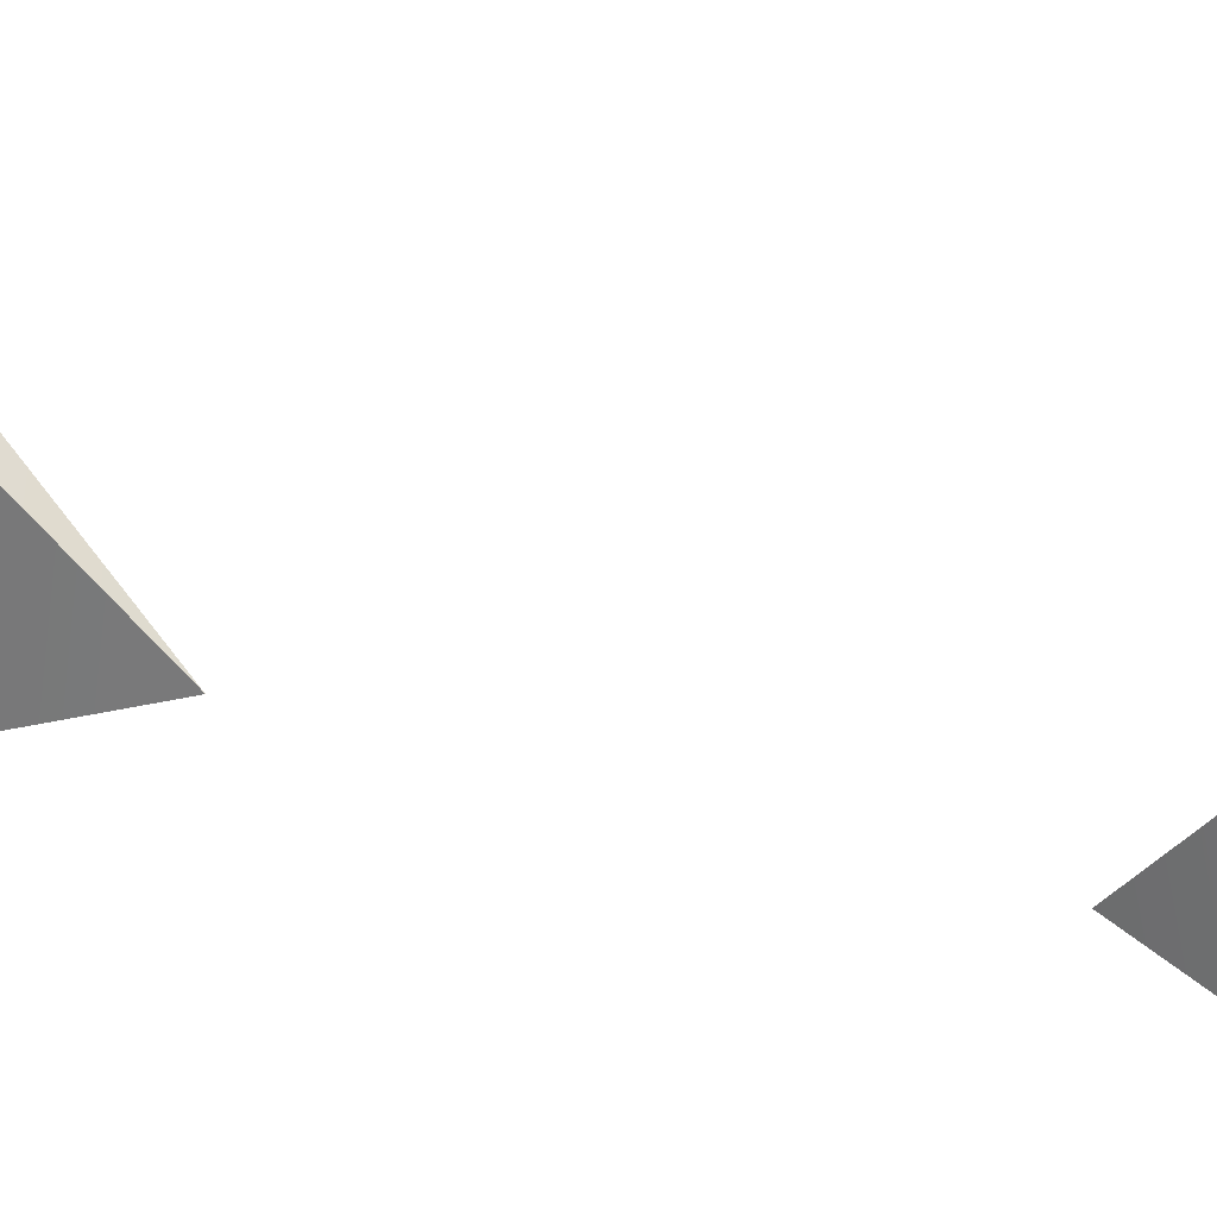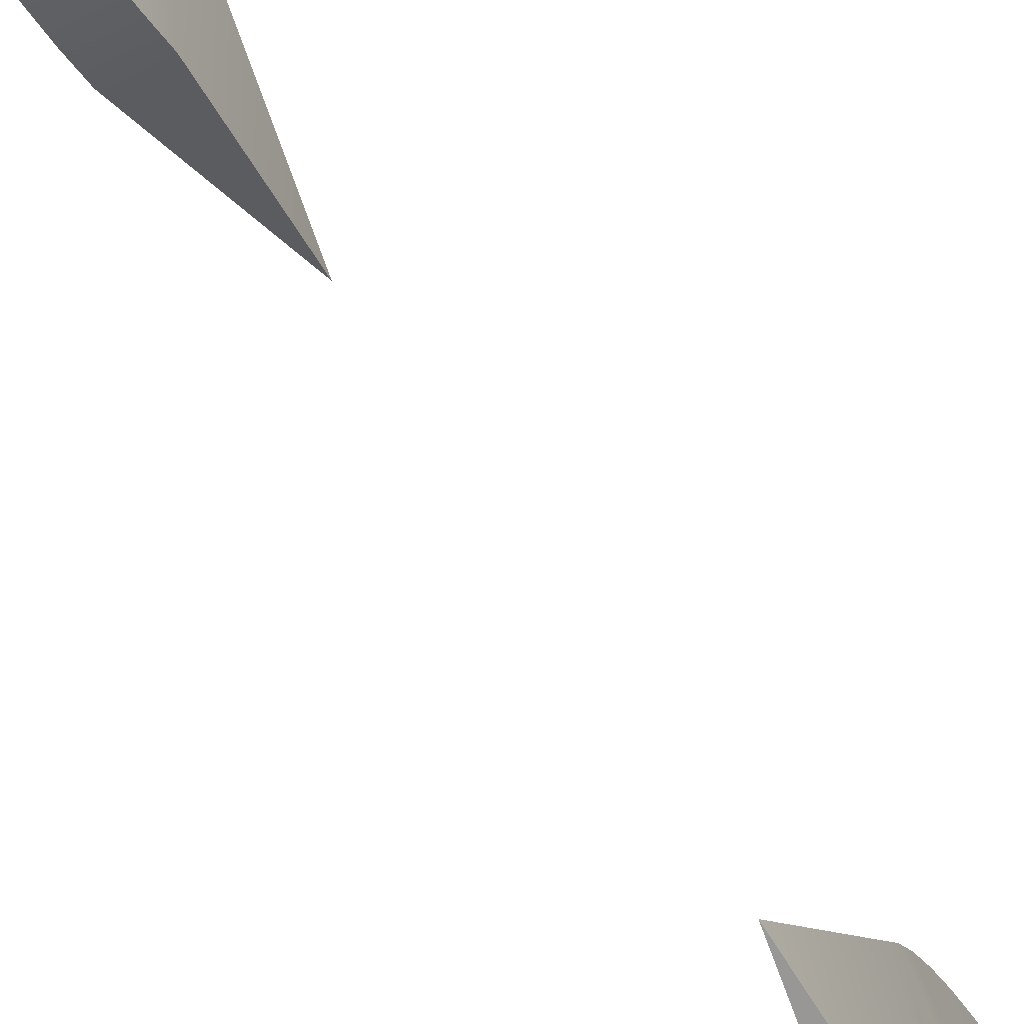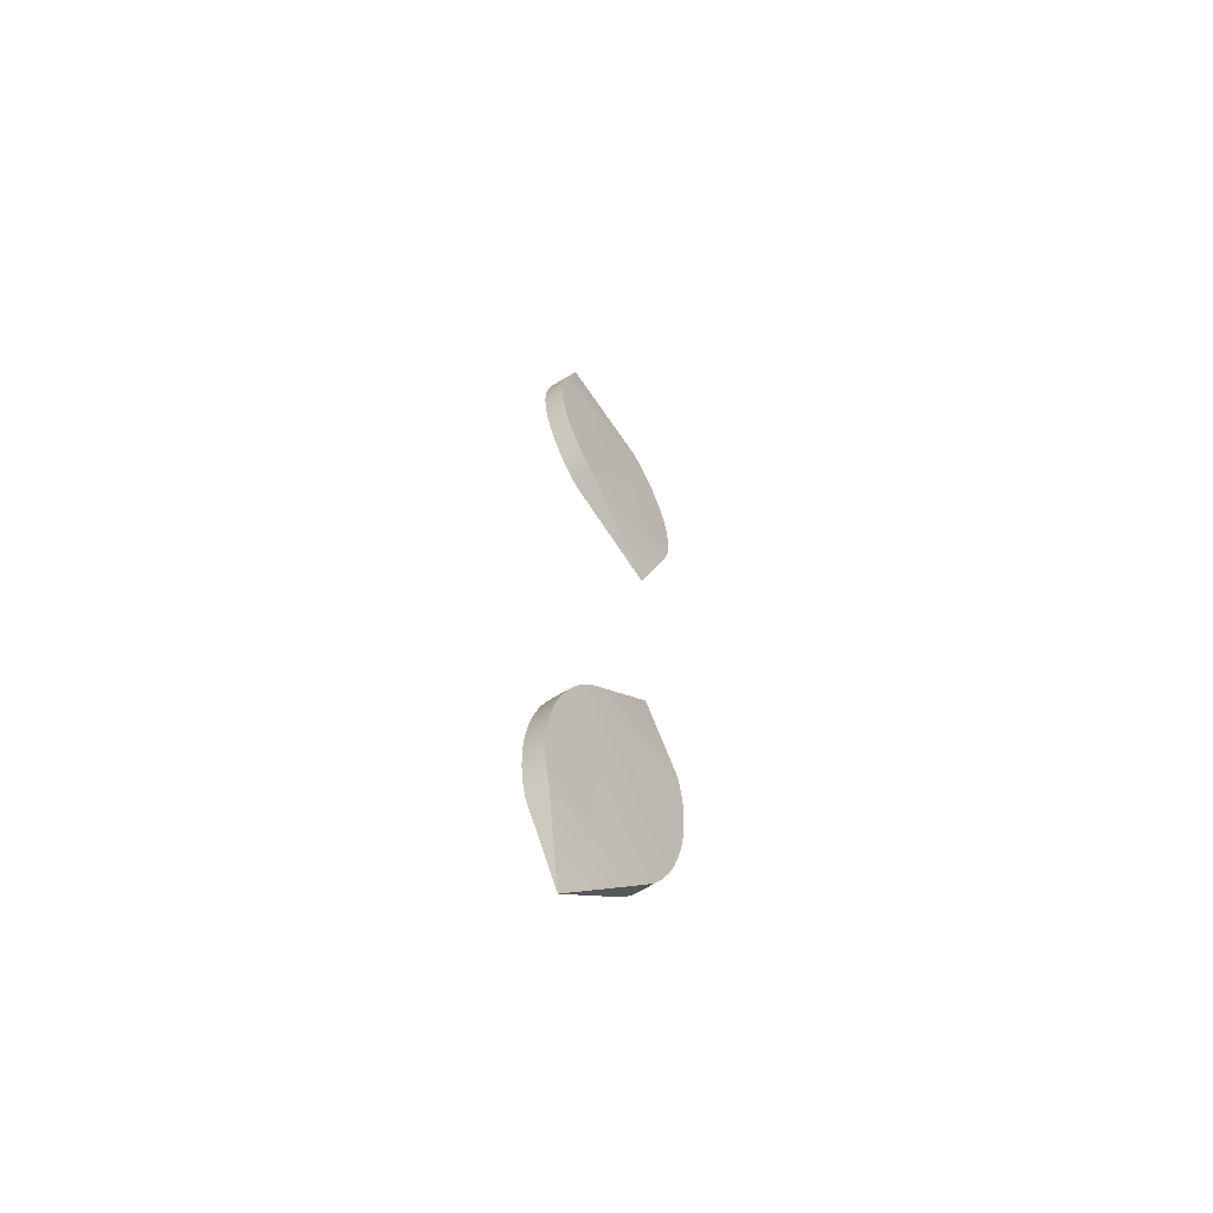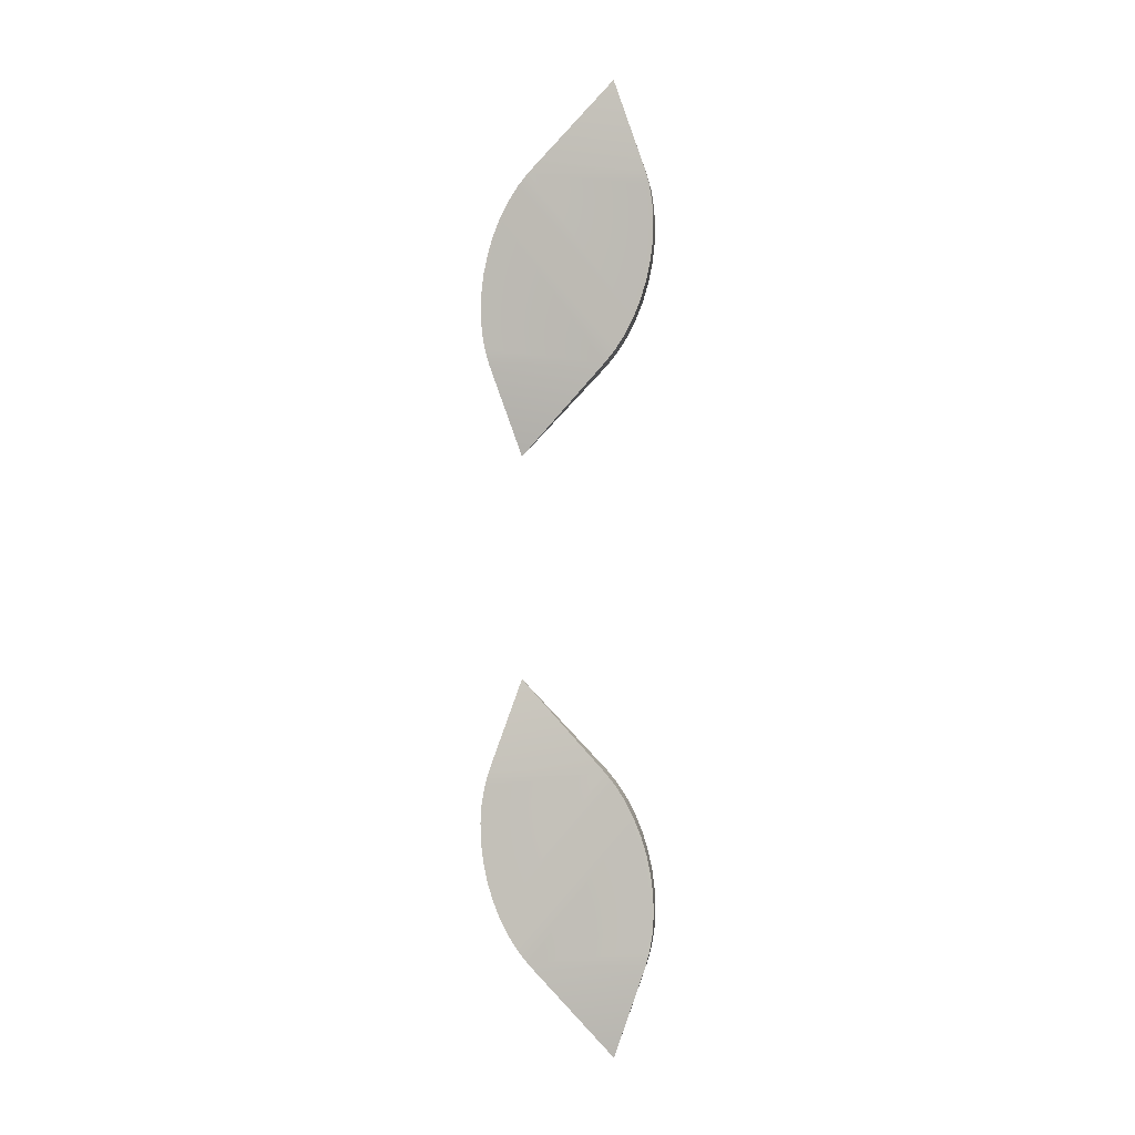
<metadata>
{"format":"obj","ext":"obj","renderer":"f3d","projection":"perspective","resolution":1024,"background":"white","views":[{"elev":21.5,"azim":122.1,"up":"+Y"},{"elev":-53.3,"azim":-151.9,"up":"+Y"},{"elev":-60.8,"azim":-147.3,"up":"+Z"},{"elev":-0.7,"azim":96.9,"up":"+Z"}]}
</metadata>
<code>
o Eyes
v 0.3411 4.593 1.092
v 0.2866 4.361 0.1819
v 0.26 4.283 0.4058
v 0.286 4.383 0.8706
v 0.2603 4.272 0.4452
v 0.261 4.265 0.488
v 0.2623 4.262 0.5332
v 0.2641 4.264 0.5799
v 0.2663 4.27 0.6272
v 0.2689 4.28 0.6741
v 0.2719 4.294 0.7197
v 0.2752 4.312 0.763
v 0.2787 4.333 0.8031
v 0.2823 4.357 0.8392
v 0.315 4.671 0.8671
v 0.289 4.57 0.4023
v 0.3147 4.682 0.8277
v 0.314 4.689 0.7849
v 0.3127 4.692 0.7397
v 0.3109 4.69 0.6929
v 0.3087 4.684 0.6456
v 0.3061 4.674 0.5988
v 0.3031 4.66 0.5532
v 0.2998 4.642 0.5099
v 0.2963 4.621 0.4698
v 0.2927 4.597 0.4337
v 0.3388 4.383 0.8717
v 0.3128 4.282 0.4068
v 0.335 4.357 0.8403
v 0.3314 4.333 0.8041
v 0.3279 4.311 0.764
v 0.3246 4.294 0.7207
v 0.3217 4.28 0.6752
v 0.319 4.269 0.6283
v 0.3168 4.264 0.581
v 0.315 4.262 0.5343
v 0.3138 4.264 0.4891
v 0.313 4.271 0.4463
v 0.3417 4.57 0.4033
v 0.3677 4.671 0.8682
v 0.3454 4.596 0.4347
v 0.3491 4.62 0.4709
v 0.3526 4.642 0.511
v 0.3558 4.659 0.5543
v 0.3588 4.673 0.5998
v 0.3614 4.684 0.6467
v 0.3637 4.689 0.694
v 0.3654 4.691 0.7407
v 0.3667 4.689 0.7859
v 0.3675 4.682 0.8287
v 0.3411 4.593 -1.276
v 0.2866 4.361 -0.366
v 0.26 4.283 -0.5899
v 0.286 4.383 -1.055
v 0.2603 4.272 -0.6293
v 0.261 4.265 -0.6721
v 0.2623 4.262 -0.7173
v 0.2641 4.264 -0.764
v 0.2663 4.27 -0.8113
v 0.2689 4.28 -0.8582
v 0.2719 4.294 -0.9038
v 0.2752 4.312 -0.9471
v 0.2787 4.333 -0.9872
v 0.2823 4.357 -1.023
v 0.315 4.671 -1.051
v 0.289 4.57 -0.5864
v 0.3147 4.682 -1.012
v 0.314 4.689 -0.969
v 0.3127 4.692 -0.9238
v 0.3109 4.69 -0.877
v 0.3087 4.684 -0.8298
v 0.3061 4.674 -0.7829
v 0.3031 4.66 -0.7373
v 0.2998 4.642 -0.694
v 0.2963 4.621 -0.6539
v 0.2927 4.597 -0.6178
v 0.3388 4.383 -1.056
v 0.3128 4.282 -0.5909
v 0.335 4.357 -1.024
v 0.3314 4.333 -0.9882
v 0.3279 4.311 -0.9481
v 0.3246 4.294 -0.9048
v 0.3217 4.28 -0.8593
v 0.319 4.269 -0.8124
v 0.3168 4.264 -0.7651
v 0.315 4.262 -0.7184
v 0.3138 4.264 -0.6732
v 0.313 4.271 -0.6304
v 0.3417 4.57 -0.5874
v 0.3677 4.671 -1.052
v 0.3454 4.596 -0.6188
v 0.3491 4.62 -0.655
v 0.3526 4.642 -0.6951
v 0.3558 4.659 -0.7384
v 0.3588 4.673 -0.7839
v 0.3614 4.684 -0.8308
v 0.3637 4.689 -0.8781
v 0.3654 4.691 -0.9248
v 0.3667 4.689 -0.97
v 0.3675 4.682 -1.013
f 27 1 4
f 38 28 39
f 15 1 40
f 26 16 12
f 15 50 17
f 17 49 18
f 18 48 19
f 19 47 20
f 20 46 21
f 21 45 22
f 22 44 23
f 23 43 24
f 24 42 25
f 25 41 26
f 26 39 16
f 28 5 3
f 38 6 5
f 37 7 6
f 36 8 7
f 35 9 8
f 34 10 9
f 33 11 10
f 32 12 11
f 31 13 12
f 30 14 13
f 29 4 14
f 2 28 3
f 28 2 39
f 39 41 31
f 41 42 31
f 39 32 33
f 42 43 30
f 43 44 27
f 29 43 27
f 44 45 27
f 45 46 27
f 46 47 27
f 47 48 27
f 48 49 27
f 49 50 27
f 50 40 27
f 40 1 27
f 29 30 43
f 30 31 42
f 31 32 39
f 33 34 39
f 34 35 39
f 35 36 39
f 36 37 39
f 37 38 39
f 2 3 16
f 3 5 16
f 5 6 16
f 6 7 16
f 7 8 16
f 8 9 16
f 9 10 16
f 10 11 16
f 16 11 12
f 12 13 25
f 26 12 25
f 13 14 24
f 14 4 24
f 4 1 15
f 15 17 4
f 17 18 4
f 18 19 4
f 19 20 4
f 20 21 4
f 21 22 4
f 22 23 4
f 23 24 4
f 24 25 13
f 16 39 2
f 15 40 50
f 17 50 49
f 18 49 48
f 19 48 47
f 20 47 46
f 21 46 45
f 22 45 44
f 23 44 43
f 24 43 42
f 25 42 41
f 26 41 39
f 28 38 5
f 38 37 6
f 37 36 7
f 36 35 8
f 35 34 9
f 34 33 10
f 33 32 11
f 32 31 12
f 31 30 13
f 30 29 14
f 29 27 4
f 77 54 51
f 88 89 78
f 65 90 51
f 76 62 66
f 65 67 100
f 67 68 99
f 68 69 98
f 69 70 97
f 70 71 96
f 71 72 95
f 72 73 94
f 73 74 93
f 74 75 92
f 75 76 91
f 76 66 89
f 78 53 55
f 88 55 56
f 87 56 57
f 86 57 58
f 85 58 59
f 84 59 60
f 83 60 61
f 82 61 62
f 81 62 63
f 80 63 64
f 79 64 54
f 52 53 78
f 78 89 52
f 89 81 91
f 91 81 92
f 89 83 82
f 92 80 93
f 93 77 94
f 79 77 93
f 94 77 95
f 95 77 96
f 96 77 97
f 97 77 98
f 98 77 99
f 99 77 100
f 100 77 90
f 90 77 51
f 79 93 80
f 80 92 81
f 81 89 82
f 83 89 84
f 84 89 85
f 85 89 86
f 86 89 87
f 87 89 88
f 52 66 53
f 53 66 55
f 55 66 56
f 56 66 57
f 57 66 58
f 58 66 59
f 59 66 60
f 60 66 61
f 66 62 61
f 62 75 63
f 76 75 62
f 63 74 64
f 64 74 54
f 54 65 51
f 65 54 67
f 67 54 68
f 68 54 69
f 69 54 70
f 70 54 71
f 71 54 72
f 72 54 73
f 73 54 74
f 74 63 75
f 66 52 89
f 65 100 90
f 67 99 100
f 68 98 99
f 69 97 98
f 70 96 97
f 71 95 96
f 72 94 95
f 73 93 94
f 74 92 93
f 75 91 92
f 76 89 91
f 78 55 88
f 88 56 87
f 87 57 86
f 86 58 85
f 85 59 84
f 84 60 83
f 83 61 82
f 82 62 81
f 81 63 80
f 80 64 79
f 79 54 77

</code>
